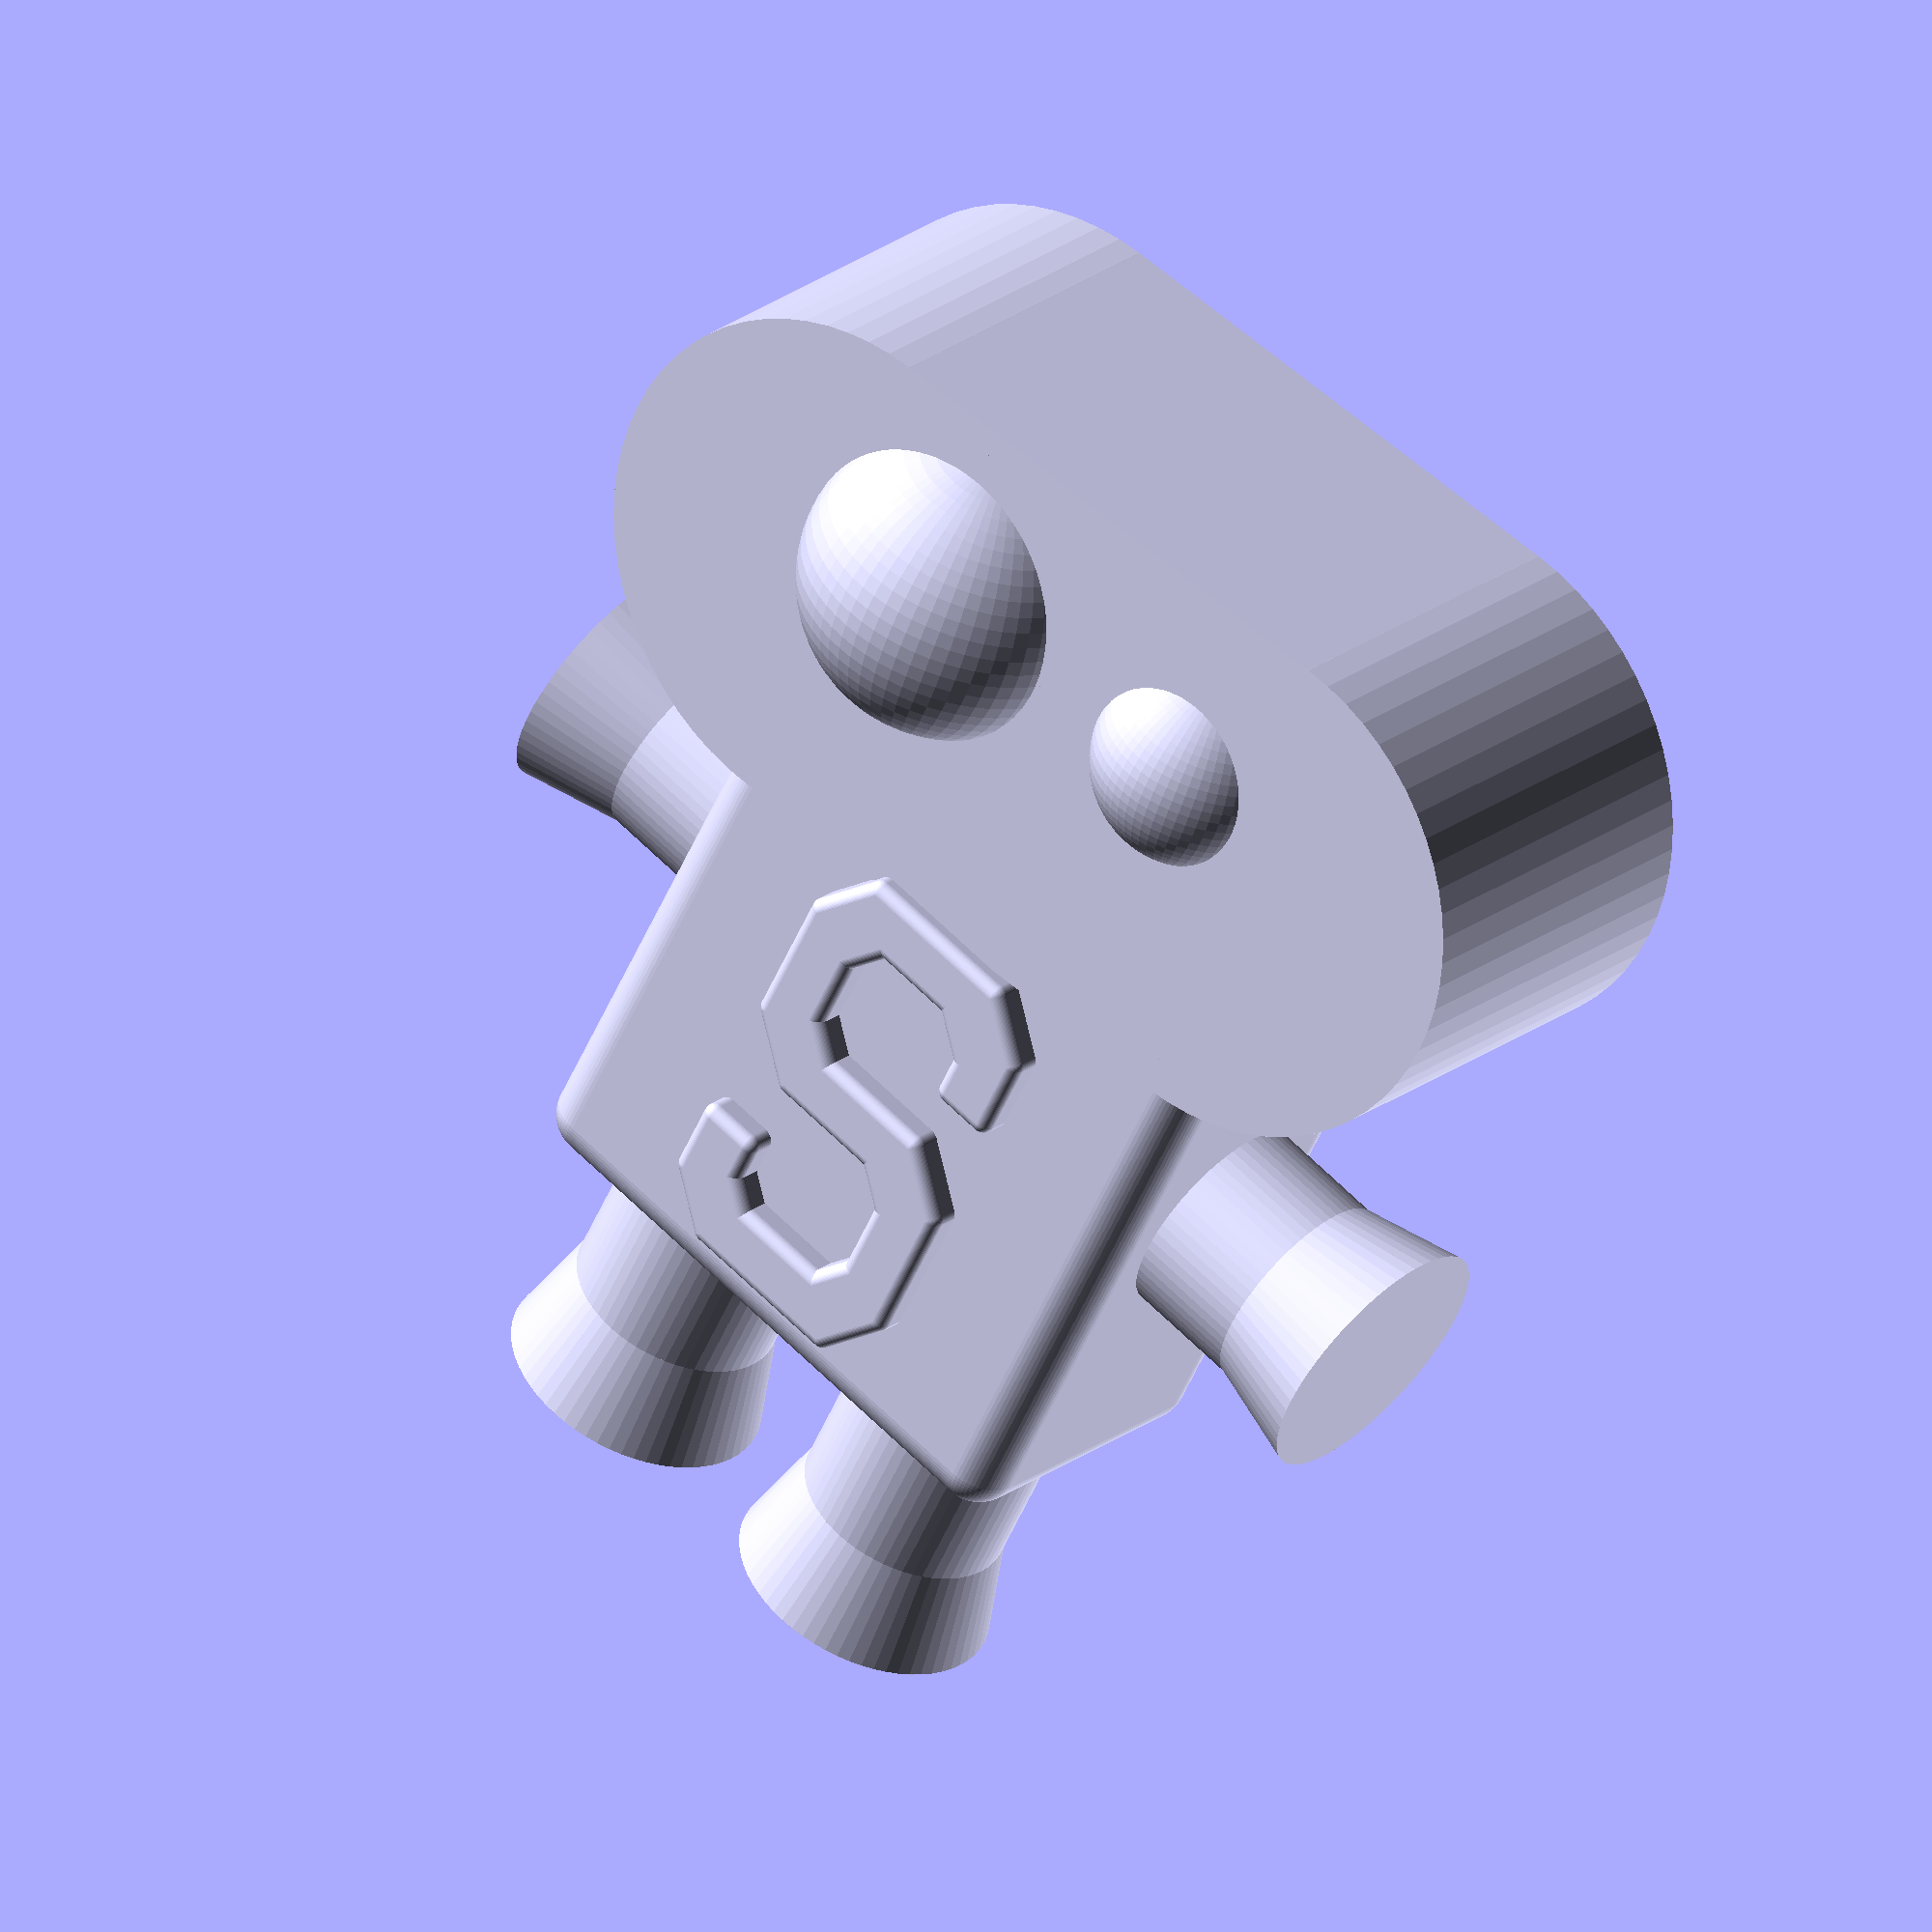
<openscad>
$fn=64;
 
 
rotate([0,-6,0]) union(){
//Голова
 
translate([0,-1,0])
cube([10,7,10]);
translate([0,6,5]) rotate([90,0,0]) cylinder(7,5,5);
translate([10,6,5]) rotate([90,0,0]) cylinder(7,5,5);
 
//Глаза
 
translate([2,0,6]) sphere(3);
translate([8,0,6]) sphere(2);
}
 
//Тело
 
translate([0,0,-9])
minkowski(){
cube([10,5,10]);
sphere(0.8);
}
 
//Руки
 
translate([-3,2.5,-3]) rotate([0,90,0]) cylinder(5,2,2);
translate([-5,2.5,-3]) rotate([0,90,0]) cylinder(2,2.5,2);
 
translate([8,2.5,-3]) rotate([0,90,0]) cylinder(5,2,2);
translate([13,2.5,-3]) rotate([0,90,0]) cylinder(2,2,2.5);
 
//Ноги
 
translate([2,2.5,-13]) rotate([0,0,0]) cylinder(5,2,2);
translate([2,2.5,-15]) rotate([0,0,0]) cylinder(2,2.5,2);
 
translate([8,2.5,-13]) rotate([0,0,0]) cylinder(5,2,2);
translate([8,2.5,-15]) rotate([0,0,0]) cylinder(2,2.5,2);
 
translate([5,-0.5,-4])
rotate([90,0,0])
scale([0.2,0.2,0.2])
union(){
 
translate([-12,-2,1.5]) scale([0.6,0.6,0.6]){
 minkowski(){
  difference(){
   union(){
 
	rotate([0,0,135]) translate([-5,-14,0]) cube([10,6,3]);
	rotate([0,0,135]) translate([-28,-25,0]) cube([10,6,3]);
	rotate([0,0,135]) translate([-30,10,0]) cube([10,6,3]);
	rotate([0,0,135]) translate([-5,-48,0]) cube([10,6,3]);
	rotate([0,0,235]) translate([-5,38,0]) cube([10,6,3]);
	rotate([0,0,235]) translate([-35,-15,0]) cube([10,6,3]);
 
	cube([40,7,3]);
	cube([7,40,3]);
	translate([0,33,0]) cube([40,7,3]);
	translate([33,20,0]) cube([7,15,3]);
	translate([0,-30,0]) cube([7,15,3]);
	translate([33,-33,0]) cube([7,40,3]);
	translate([0,-33,0]) cube([40,7,3]);
 
}   //union
 
	rotate([0,0,135]) translate([-8,-6,-1]) cube([15,6,5]);
	rotate([0,0,135]) translate([-30,-33.4,-1]) cube([15,6,5]);
	rotate([0,0,135]) translate([-30,18,-1]) cube([15,6,5]);
	rotate([0,0,135]) translate([-7,-57,-1]) cube([15,6,5]);
	rotate([0,0,235]) translate([-5,46,-1]) cube([15,6,5]);
	rotate([0,0,235]) translate([-37,-23,-1]) cube([15,6,5]);
 
}   //difference
 sphere(2);
} //monkowski
}	//scale
 
}
</openscad>
<views>
elev=49.8 azim=40.8 roll=338.1 proj=o view=solid
</views>
